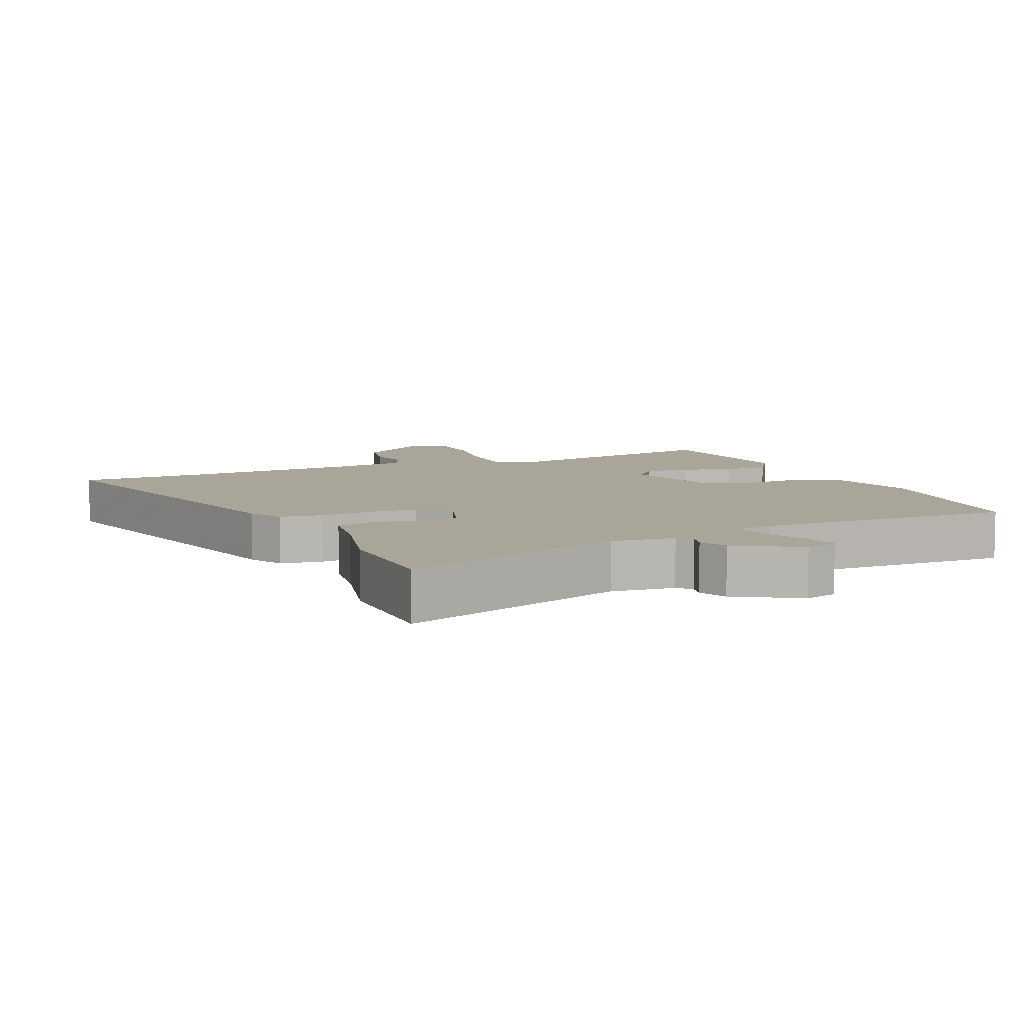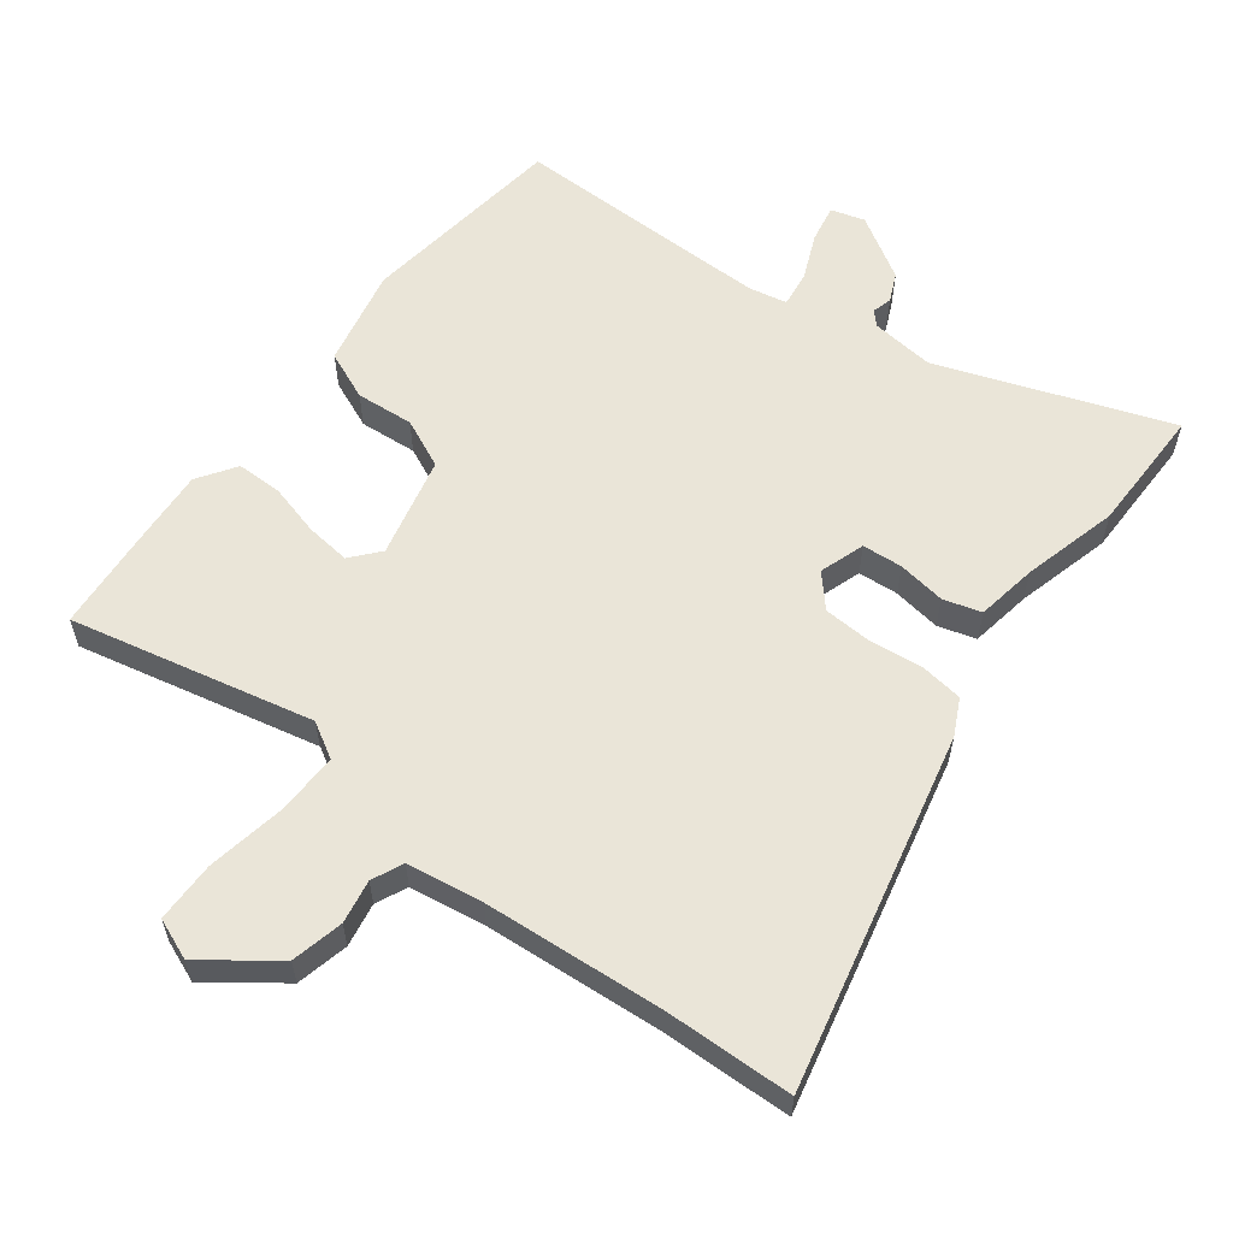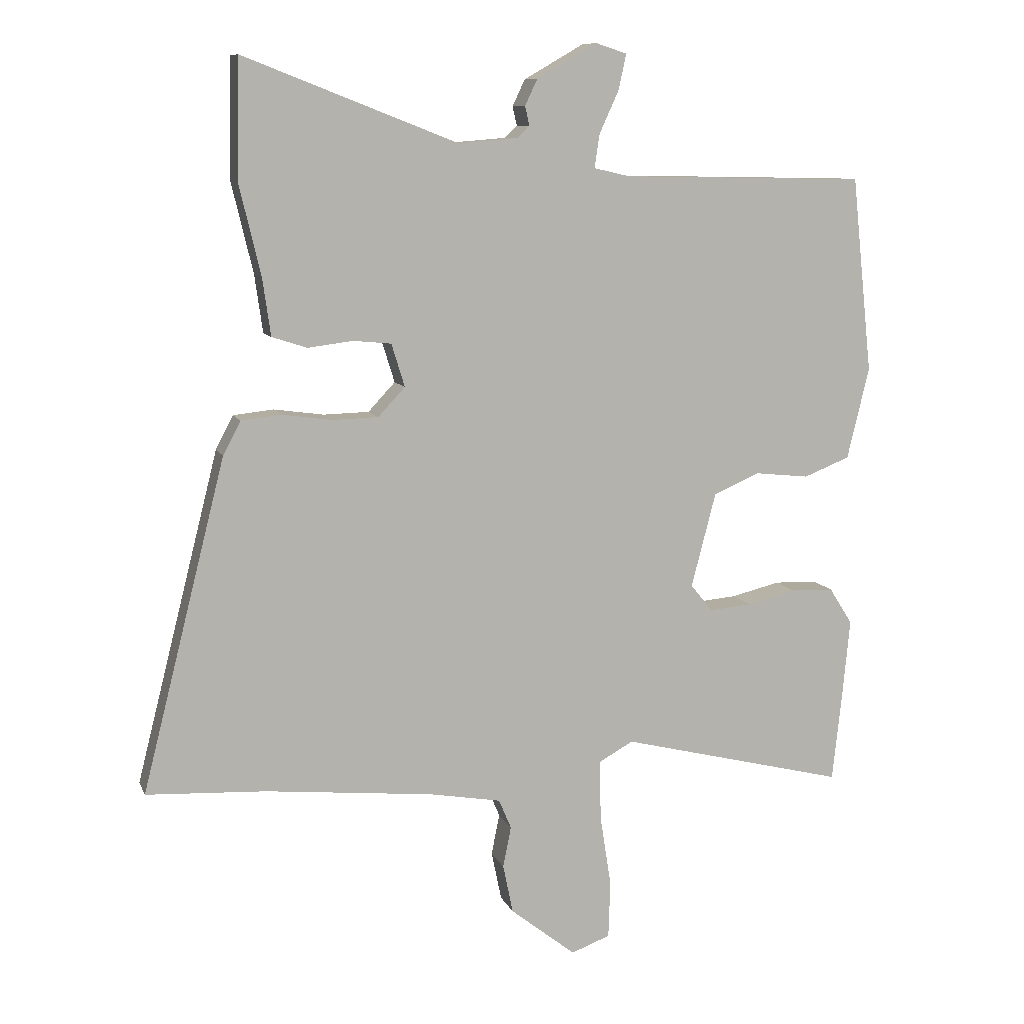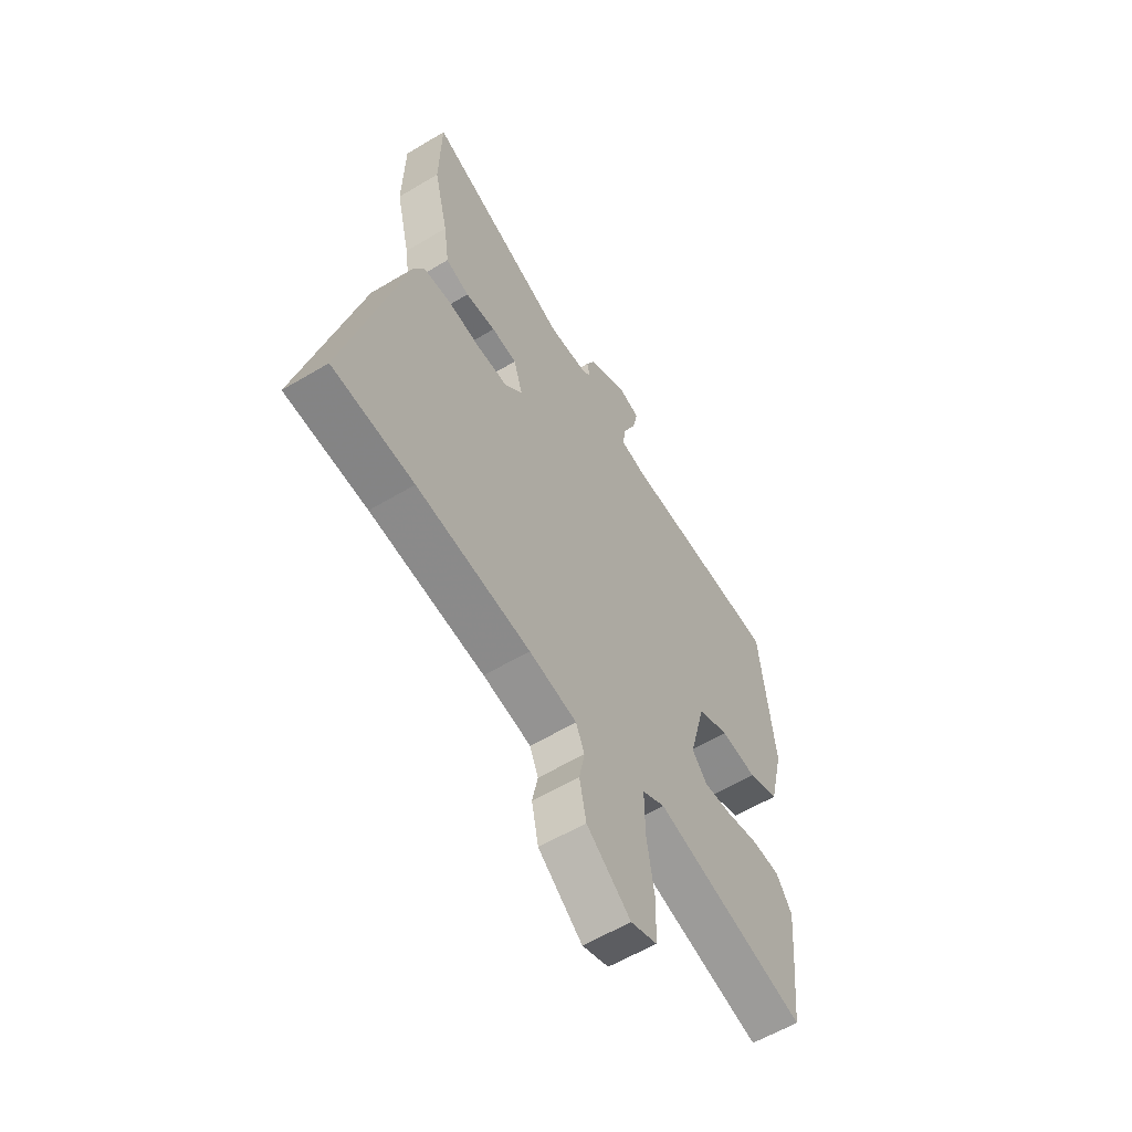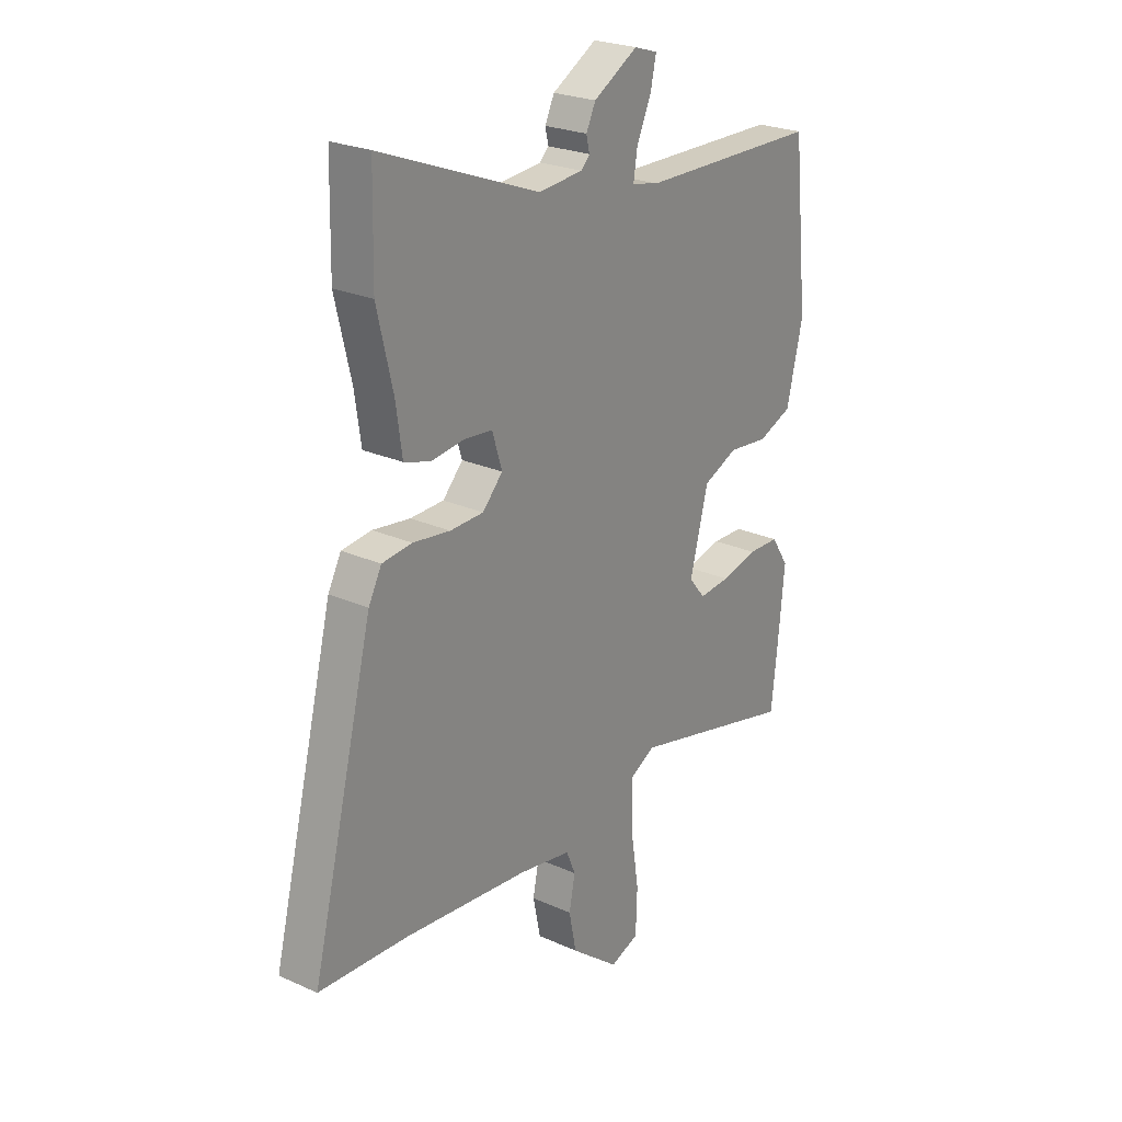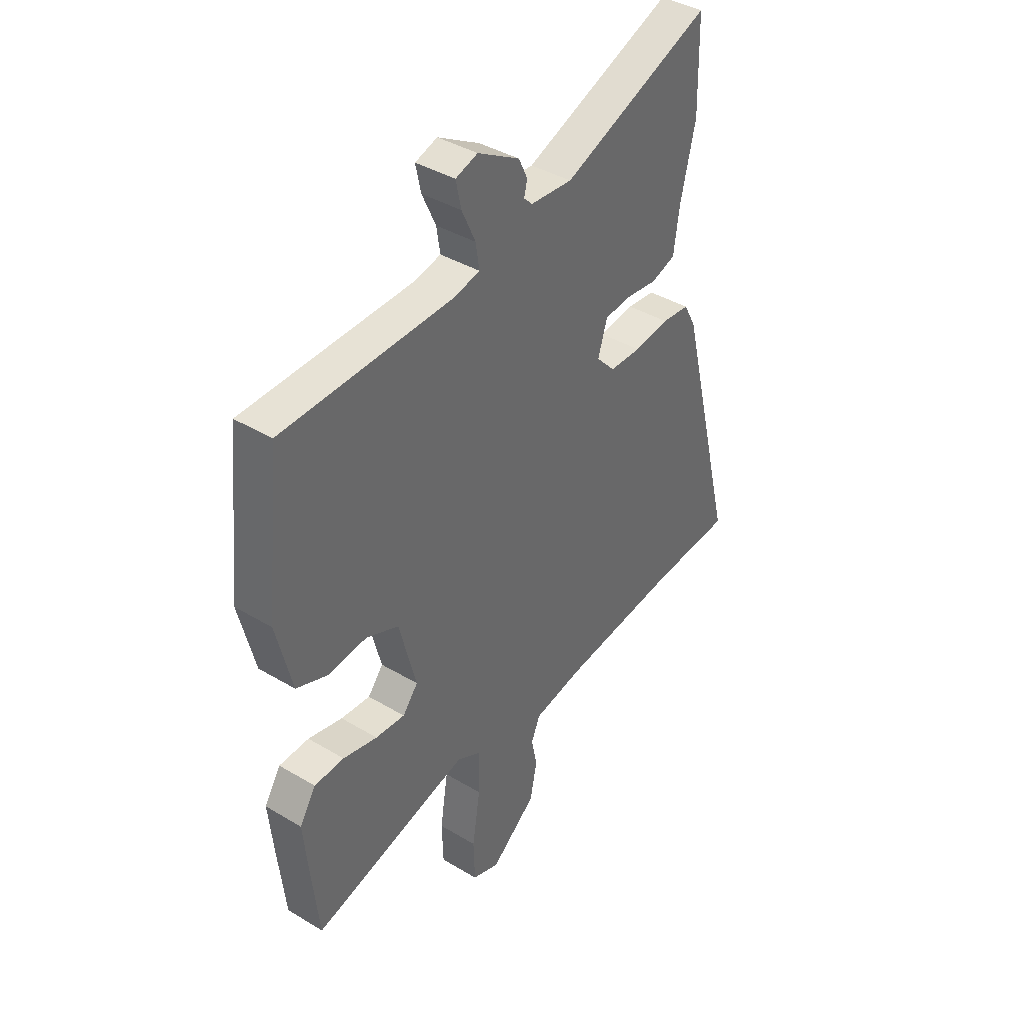
<metadata>
{"format":"obj","ext":"obj","renderer":"f3d","projection":"perspective","resolution":1024,"background":"white","views":[{"elev":7.4,"azim":-22.5,"up":"+Y"},{"elev":58.9,"azim":-141.4,"up":"+Y"},{"elev":9.5,"azim":-16.1,"up":"+Z"},{"elev":-59.1,"azim":-58.4,"up":"+Z"},{"elev":24.5,"azim":-53.6,"up":"+Z"},{"elev":40.0,"azim":126.5,"up":"+Z"}]}
</metadata>
<code>
v -0.474 0.07 -0.501
v -0.665 0.07 -0.491
v -0.532 0.07 0.036
v -0.504 0.07 0.089
v -0.44 0.07 0.096
v -0.36 0.07 0.085
v -0.288 0.07 0.087
v -0.245 0.07 0.133
v -0.266 0.07 0.201
v -0.326 0.07 0.207
v -0.398 0.07 0.198
v -0.454 0.07 0.216
v -0.467 0.07 0.308
v -0.501 0.07 0.451
v -0.497 0.07 0.64
v -0.157 0.07 0.508
v -0.062 0.07 0.516
v -0.043 0.07 0.535
v -0.05 0.07 0.565
v -0.03 0.07 0.607
v 0.065 0.07 0.662
v 0.115 0.07 0.646
v 0.103 0.07 0.59
v 0.072 0.07 0.522
v 0.064 0.07 0.469
v 0.121 0.07 0.456
v 0.51 0.07 0.449
v 0.543 0.07 0.138
v 0.508 0.07 -0.008
v 0.435 0.07 -0.037
v 0.349 0.07 -0.028
v 0.275 0.07 -0.06
v 0.236 0.07 -0.21
v 0.271 0.07 -0.253
v 0.338 0.07 -0.247
v 0.416 0.07 -0.228
v 0.484 0.07 -0.23
v 0.521 0.07 -0.288
v 0.51 0.07 -0.405
v 0.494 0.07 -0.555
v 0.134 0.07 -0.466
v 0.08 0.07 -0.496
v 0.081 0.07 -0.591
v 0.099 0.07 -0.706
v 0.096 0.07 -0.797
v 0.034 0.07 -0.82
v -0.07 0.07 -0.738
v -0.086 0.07 -0.66
v -0.073 0.07 -0.595
v -0.093 0.07 -0.548
v -0.206 0.07 -0.528
v -0.474 0 -0.501
v -0.665 0 -0.491
v -0.532 0 0.036
v -0.504 0 0.089
v -0.44 0 0.096
v -0.36 0 0.085
v -0.288 0 0.087
v -0.245 0 0.133
v -0.266 0 0.201
v -0.326 0 0.207
v -0.398 0 0.198
v -0.454 0 0.216
v -0.467 0 0.308
v -0.501 0 0.451
v -0.497 0 0.64
v -0.157 0 0.508
v -0.062 0 0.516
v -0.043 0 0.535
v -0.05 0 0.565
v -0.03 0 0.607
v 0.065 0 0.662
v 0.115 0 0.646
v 0.103 0 0.59
v 0.072 0 0.522
v 0.064 0 0.469
v 0.121 0 0.456
v 0.51 0 0.449
v 0.543 0 0.138
v 0.508 0 -0.008
v 0.435 0 -0.037
v 0.349 0 -0.028
v 0.275 0 -0.06
v 0.236 0 -0.21
v 0.271 0 -0.253
v 0.338 0 -0.247
v 0.416 0 -0.228
v 0.484 0 -0.23
v 0.521 0 -0.288
v 0.51 0 -0.405
v 0.494 0 -0.555
v 0.134 0 -0.466
v 0.08 0 -0.496
v 0.081 0 -0.591
v 0.099 0 -0.706
v 0.096 0 -0.797
v 0.034 0 -0.82
v -0.07 0 -0.738
v -0.086 0 -0.66
v -0.073 0 -0.595
v -0.093 0 -0.548
v -0.206 0 -0.528
f 47 48 49
f 46 47 49
f 45 46 49
f 44 45 49
f 43 44 49
f 42 43 49 50
f 41 42 50 51
f 39 40 41
f 38 39 41
f 37 38 41
f 36 37 41
f 35 36 41
f 41 51 1
f 35 41 1
f 34 35 1
f 29 30 31
f 28 29 31
f 27 28 31
f 26 27 31
f 25 26 31 32
f 22 23 24
f 21 22 24
f 20 21 24
f 19 20 24
f 18 19 24
f 17 18 24 25
f 25 32 33
f 17 25 33
f 16 17 33
f 13 14 15 16
f 12 13 16
f 11 12 16
f 10 11 16
f 4 5 6
f 3 4 6
f 2 3 6
f 1 2 6
f 34 1 6
f 33 34 6
f 9 10 16
f 8 9 16 33
f 7 8 33
f 6 7 33
f 100 99 98
f 100 98 97
f 100 97 96
f 100 96 95
f 100 95 94
f 101 100 94 93
f 102 101 93 92
f 92 91 90
f 92 90 89
f 92 89 88
f 92 88 87
f 92 87 86
f 52 102 92
f 52 92 86
f 52 86 85
f 82 81 80
f 82 80 79
f 82 79 78
f 82 78 77
f 83 82 77 76
f 75 74 73
f 75 73 72
f 75 72 71
f 75 71 70
f 75 70 69
f 76 75 69 68
f 84 83 76
f 84 76 68
f 84 68 67
f 67 66 65 64
f 67 64 63
f 67 63 62
f 67 62 61
f 57 56 55
f 57 55 54
f 57 54 53
f 57 53 52
f 57 52 85
f 57 85 84
f 67 61 60
f 84 67 60 59
f 84 59 58
f 84 58 57
f 1 52 53 2
f 2 53 54 3
f 3 54 55 4
f 4 55 56 5
f 5 56 57 6
f 6 57 58 7
f 7 58 59 8
f 8 59 60 9
f 9 60 61 10
f 10 61 62 11
f 11 62 63 12
f 12 63 64 13
f 13 64 65 14
f 14 65 66 15
f 15 66 67 16
f 16 67 68 17
f 17 68 69 18
f 18 69 70 19
f 19 70 71 20
f 20 71 72 21
f 21 72 73 22
f 22 73 74 23
f 23 74 75 24
f 24 75 76 25
f 25 76 77 26
f 26 77 78 27
f 27 78 79 28
f 28 79 80 29
f 29 80 81 30
f 30 81 82 31
f 31 82 83 32
f 32 83 84 33
f 33 84 85 34
f 34 85 86 35
f 35 86 87 36
f 36 87 88 37
f 37 88 89 38
f 38 89 90 39
f 39 90 91 40
f 40 91 92 41
f 41 92 93 42
f 42 93 94 43
f 43 94 95 44
f 44 95 96 45
f 45 96 97 46
f 46 97 98 47
f 47 98 99 48
f 48 99 100 49
f 49 100 101 50
f 50 101 102 51
f 51 102 52 1

</code>
